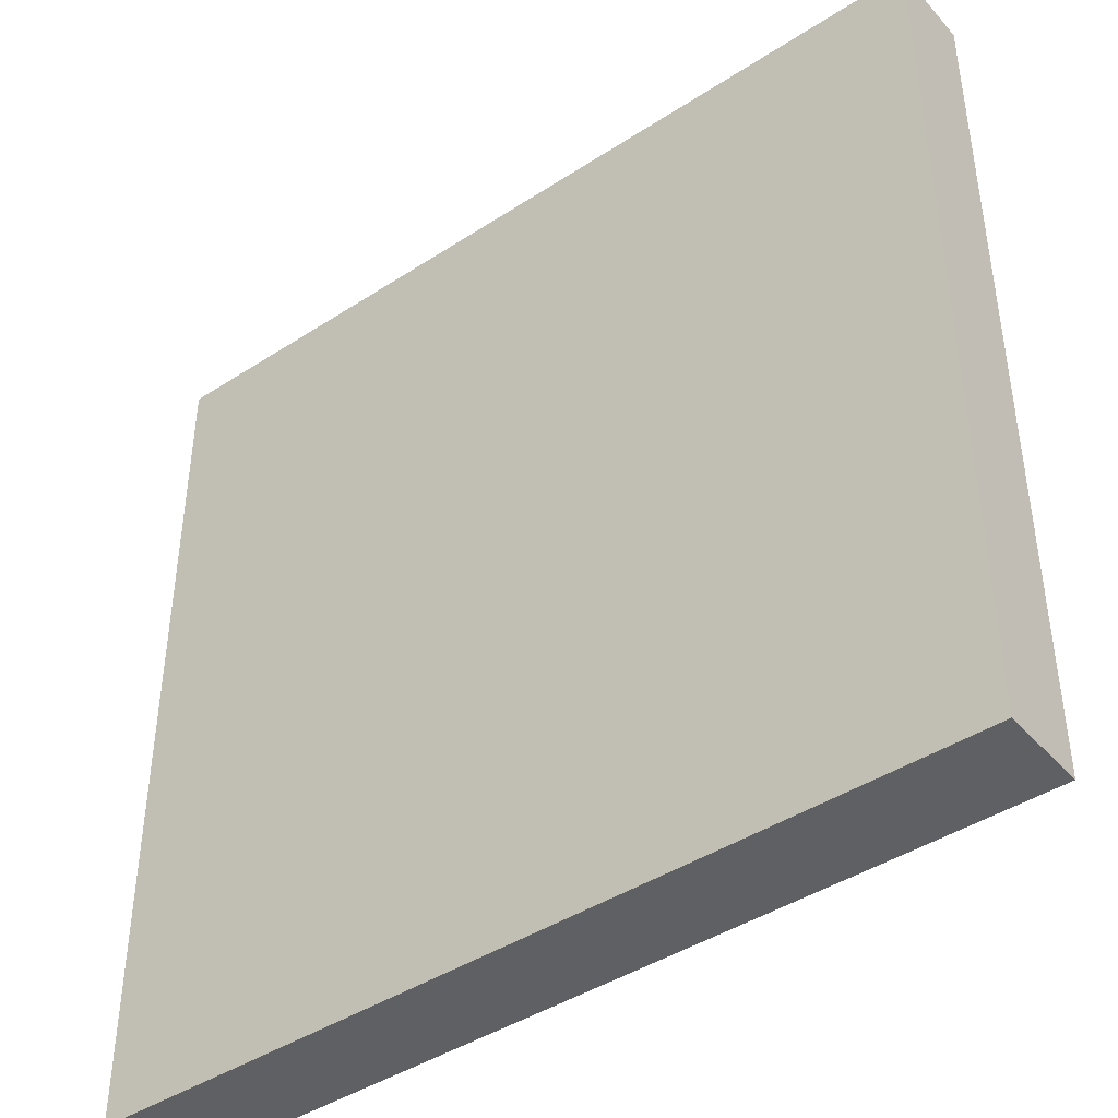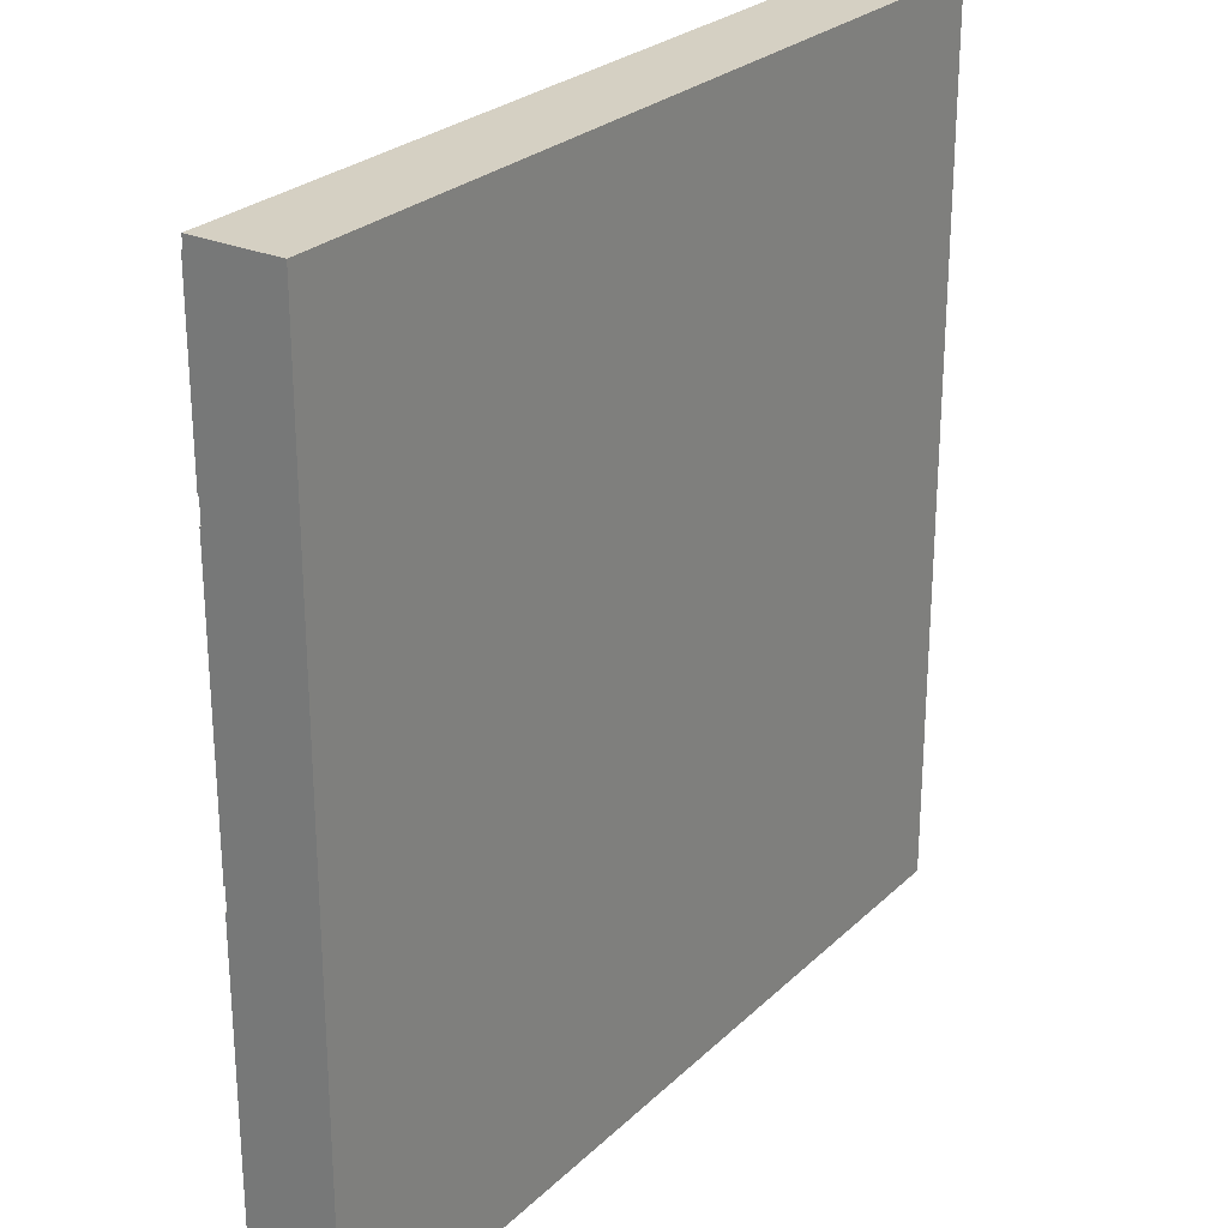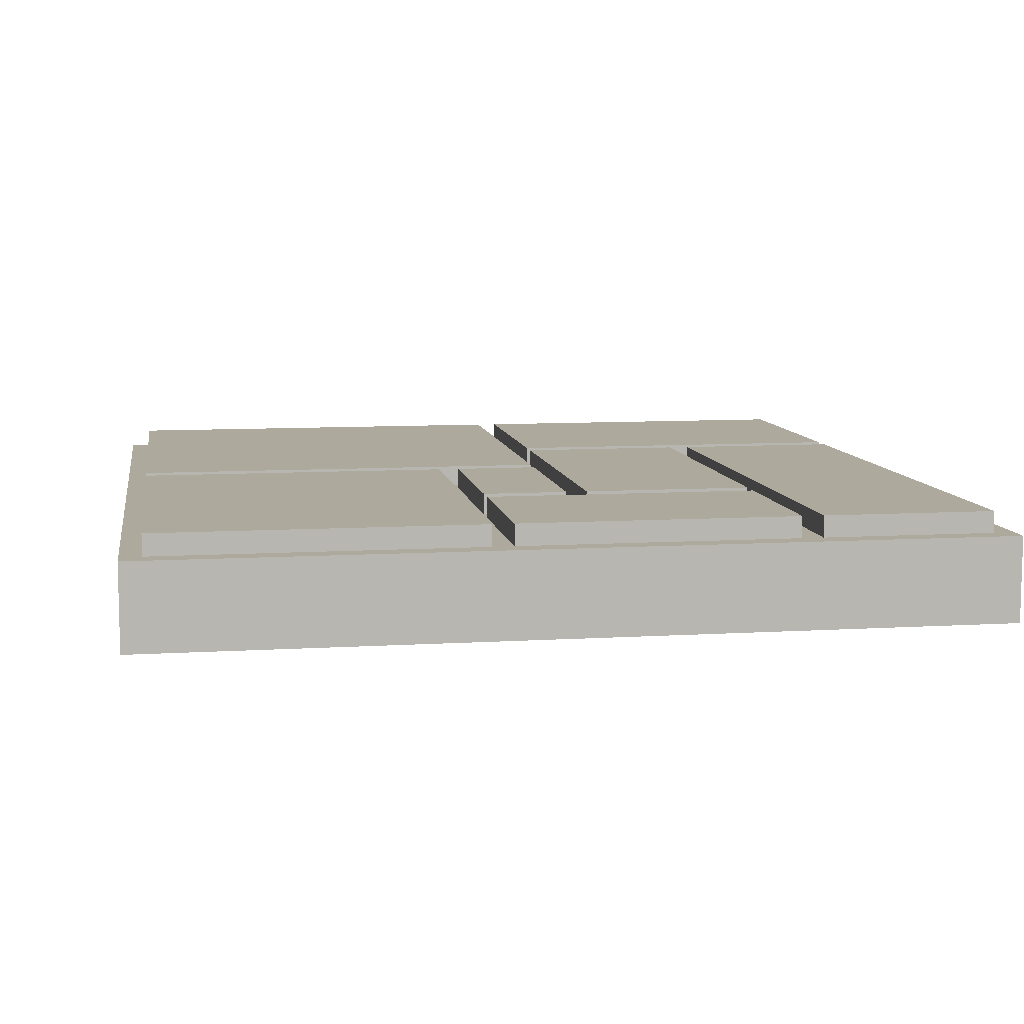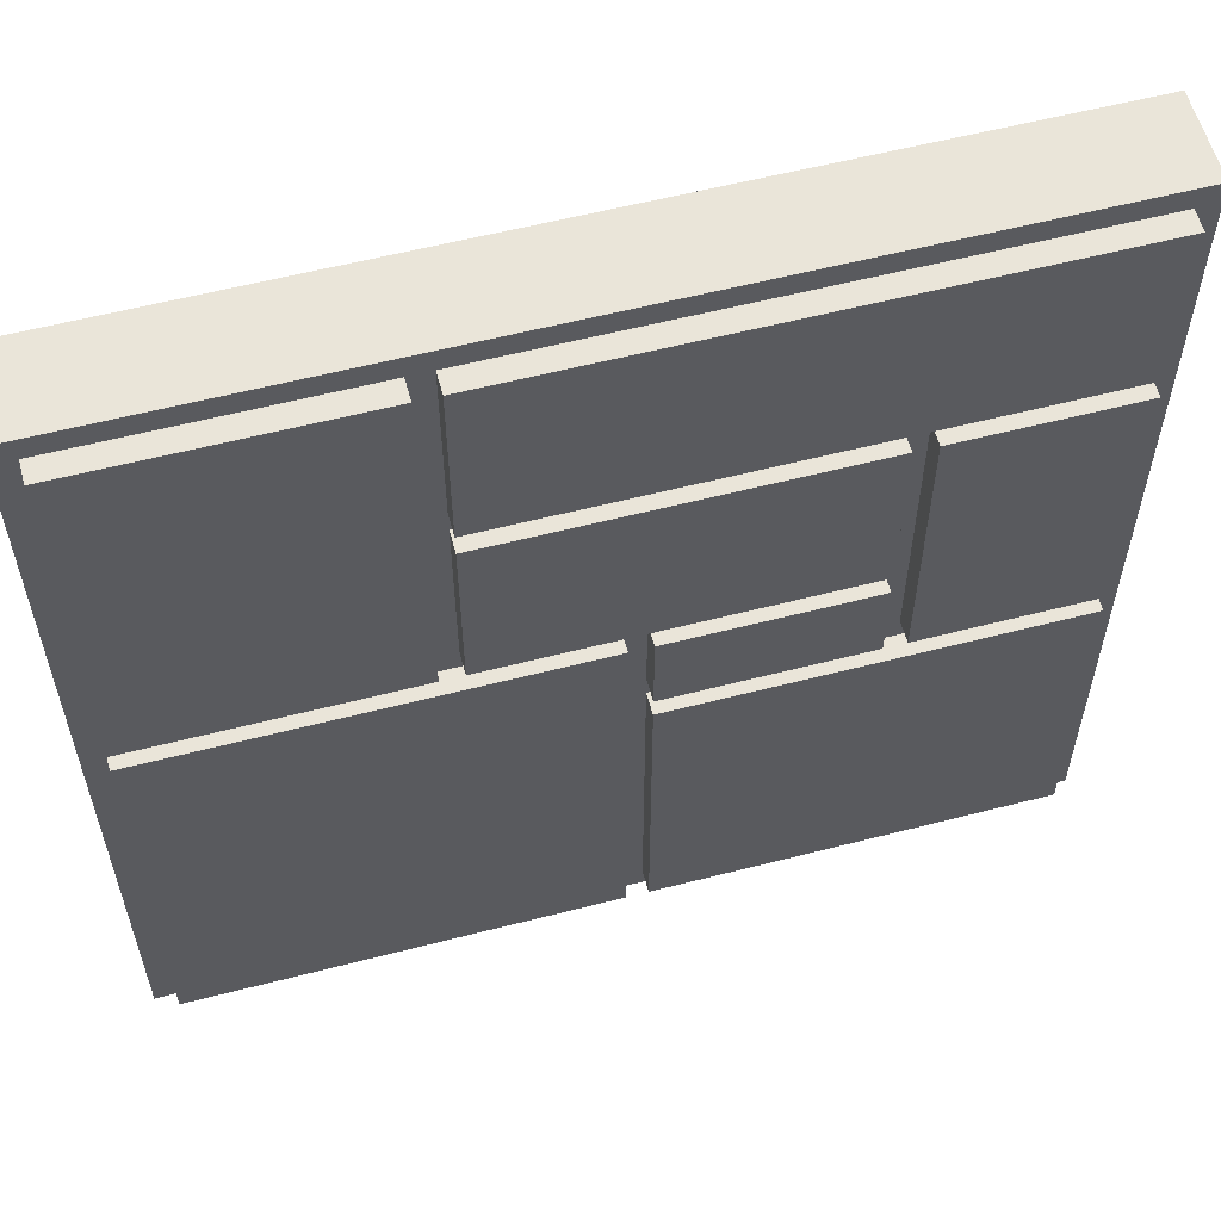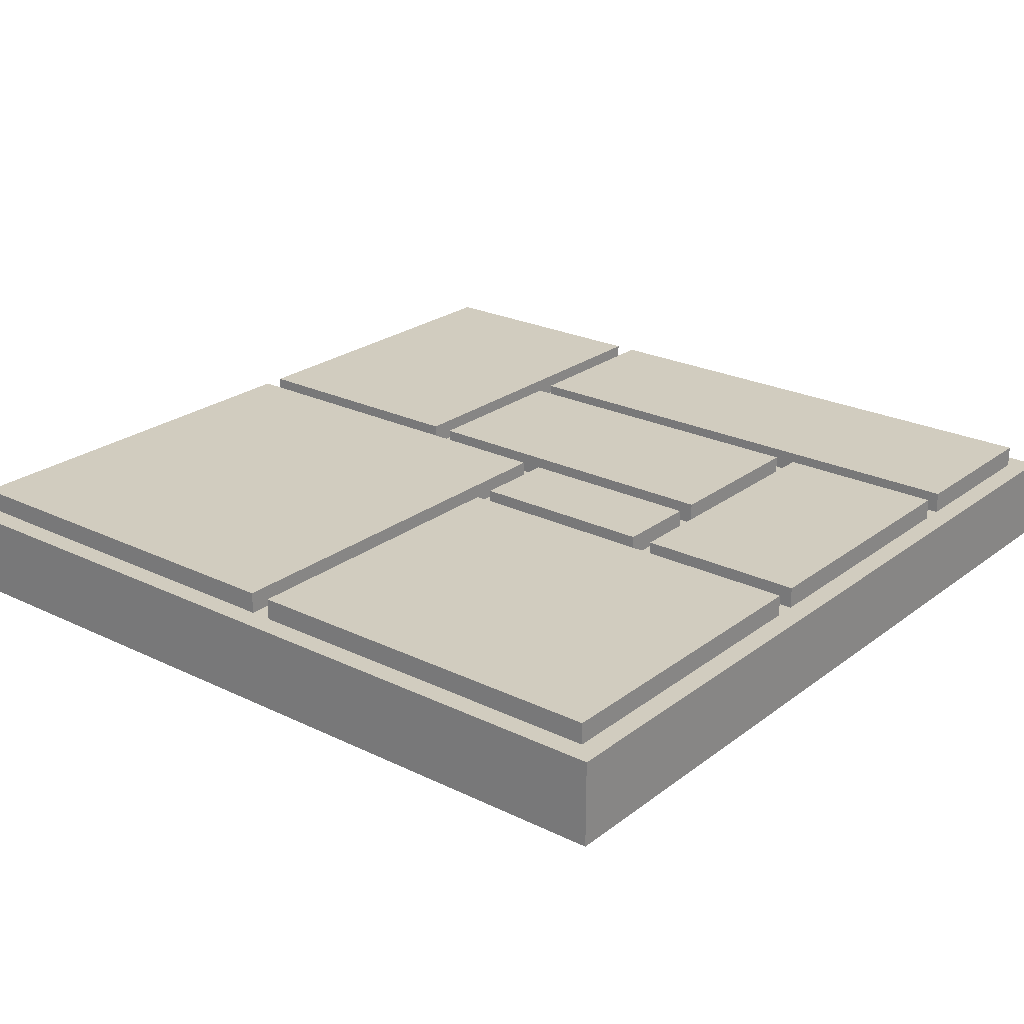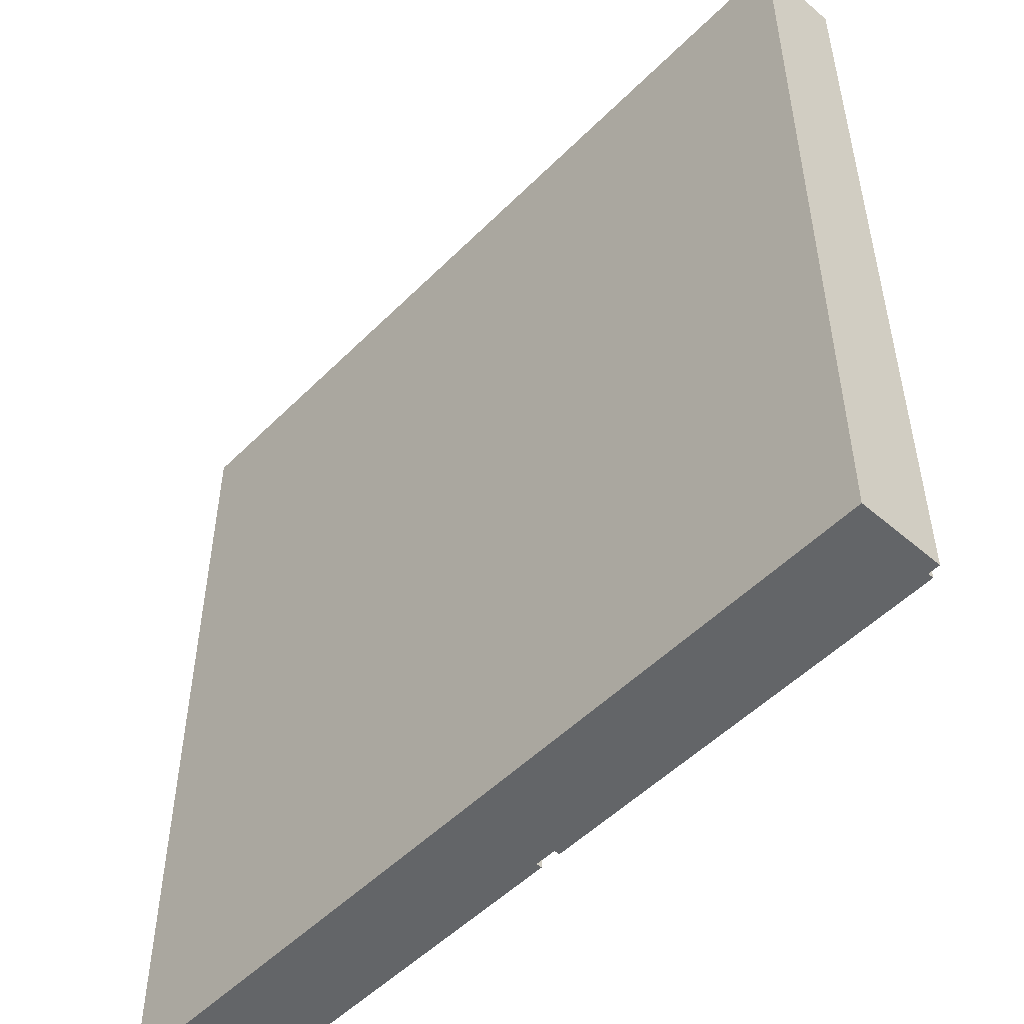
<metadata>
{"format":"obj","ext":"obj","renderer":"f3d","projection":"perspective","resolution":1024,"background":"white","views":[{"elev":-42.8,"azim":37.8,"up":"+Z"},{"elev":26.1,"azim":-55.4,"up":"+Z"},{"elev":8.9,"azim":-99.3,"up":"+Y"},{"elev":58.3,"azim":165.1,"up":"+Z"},{"elev":24.0,"azim":-141.1,"up":"+Y"},{"elev":-51.4,"azim":47.1,"up":"+Z"}]}
</metadata>
<code>
o Tile_Road_3
v -5 0.1 -4.3
v -5 0.1 -8.3
v -5 0.5 -4.3
v -5 0.5 -8.3
v -4.9 0.5 -4.4
v -4.9 0.5 -5.2
v -4.9 0.5 -5.3
v -4.9 0.5 -6.6
v -4.9 0.5 -6.7
v -4.9 0.5 -8.2
v -4.9 0.6 -4.4
v -4.9 0.6 -5.2
v -4.9 0.6 -5.3
v -4.9 0.6 -6.6
v -4.9 0.6 -6.7
v -4.9 0.6 -8.2
v -4 0.5 -5.3
v -4 0.5 -6.1
v -4 0.5 -6.2
v -4 0.5 -6.6
v -4 0.6 -5.3
v -4 0.6 -6.1
v -4 0.6 -6.2
v -4 0.6 -6.6
v -3 0.5 -6.2
v -3 0.5 -8.2
v -3 0.6 -6.2
v -3 0.6 -8.2
v -2.3 0.5 -4.4
v -2.3 0.5 -6.1
v -2.3 0.6 -4.4
v -2.3 0.6 -6.1
v -4.1 0.5 -5.3
v -4.1 0.5 -6.6
v -4.1 0.6 -5.3
v -4.1 0.6 -6.6
v -3.1 0.5 -6.2
v -3.1 0.5 -6.6
v -3.1 0.5 -6.7
v -3.1 0.5 -8.2
v -3.1 0.6 -6.2
v -3.1 0.6 -6.6
v -3.1 0.6 -6.7
v -3.1 0.6 -8.2
v -2.4 0.5 -4.4
v -2.4 0.5 -5.2
v -2.4 0.5 -5.3
v -2.4 0.5 -6.1
v -2.4 0.6 -4.4
v -2.4 0.6 -5.2
v -2.4 0.6 -5.3
v -2.4 0.6 -6.1
v -1.1 0.5 -4.4
v -1.1 0.5 -6.1
v -1.1 0.5 -6.2
v -1.1 0.5 -8.2
v -1.1 0.6 -4.4
v -1.1 0.6 -6.1
v -1.1 0.6 -6.2
v -1.1 0.6 -8.2
v -1 0.1 -4.3
v -1 0.1 -8.3
v -1 0.5 -4.3
v -1 0.5 -8.3
v -5 0.1 -4.3
v -5 0.5 -4.3
v -1 0.1 -4.3
v -1 0.5 -4.3
v -4.9 0.5 -4.4
v -4.9 0.6 -4.4
v -2.4 0.5 -4.4
v -2.4 0.6 -4.4
v -2.3 0.5 -4.4
v -2.3 0.6 -4.4
v -1.1 0.5 -4.4
v -1.1 0.6 -4.4
v -4.9 0.5 -5.3
v -4.9 0.6 -5.3
v -4.1 0.5 -5.3
v -4.1 0.6 -5.3
v -4 0.5 -5.3
v -4 0.6 -5.3
v -2.4 0.5 -5.3
v -2.4 0.6 -5.3
v -4 0.5 -6.2
v -4 0.6 -6.2
v -3.1 0.5 -6.2
v -3.1 0.6 -6.2
v -3 0.5 -6.2
v -3 0.6 -6.2
v -1.1 0.5 -6.2
v -1.1 0.6 -6.2
v -4.9 0.5 -6.7
v -4.9 0.6 -6.7
v -3.1 0.5 -6.7
v -3.1 0.6 -6.7
v -4.9 0.5 -5.2
v -4.9 0.6 -5.2
v -2.4 0.5 -5.2
v -2.4 0.6 -5.2
v -4 0.5 -6.1
v -4 0.6 -6.1
v -2.4 0.5 -6.1
v -2.4 0.6 -6.1
v -2.3 0.5 -6.1
v -2.3 0.6 -6.1
v -1.1 0.5 -6.1
v -1.1 0.6 -6.1
v -4.9 0.5 -6.6
v -4.9 0.6 -6.6
v -4.1 0.5 -6.6
v -4.1 0.6 -6.6
v -4 0.5 -6.6
v -4 0.6 -6.6
v -3.1 0.5 -6.6
v -3.1 0.6 -6.6
v -4.9 0.5 -8.2
v -4.9 0.6 -8.2
v -3.1 0.5 -8.2
v -3.1 0.6 -8.2
v -3 0.5 -8.2
v -3 0.6 -8.2
v -1.1 0.5 -8.2
v -1.1 0.6 -8.2
v -5 0.1 -8.3
v -5 0.5 -8.3
v -1 0.1 -8.3
v -1 0.5 -8.3
v -5 0.1 -4.3
v -1 0.1 -4.3
v -4.9 0.1 -4.4
v -1.1 0.1 -4.4
v -4.9 0.1 -8.2
v -1.1 0.1 -8.2
v -5 0.1 -8.3
v -1 0.1 -8.3
v -5 0.5 -4.3
v -1 0.5 -4.3
v -4.9 0.5 -4.4
v -2.4 0.5 -4.4
v -2.3 0.5 -4.4
v -1.1 0.5 -4.4
v -4.9 0.5 -5.2
v -2.4 0.5 -5.2
v -4.9 0.5 -5.3
v -4.1 0.5 -5.3
v -4 0.5 -5.3
v -2.4 0.5 -5.3
v -4 0.5 -6.1
v -2.4 0.5 -6.1
v -2.3 0.5 -6.1
v -1.1 0.5 -6.1
v -4 0.5 -6.2
v -3.1 0.5 -6.2
v -3 0.5 -6.2
v -1.1 0.5 -6.2
v -4.9 0.5 -6.6
v -4.1 0.5 -6.6
v -4 0.5 -6.6
v -3.1 0.5 -6.6
v -4.9 0.5 -6.7
v -3.1 0.5 -6.7
v -4.9 0.5 -8.2
v -3.1 0.5 -8.2
v -3 0.5 -8.2
v -1.1 0.5 -8.2
v -5 0.5 -8.3
v -1 0.5 -8.3
v -4.9 0.6 -4.4
v -2.4 0.6 -4.4
v -2.3 0.6 -4.4
v -1.1 0.6 -4.4
v -4.9 0.6 -5.2
v -2.4 0.6 -5.2
v -4.9 0.6 -5.3
v -4.1 0.6 -5.3
v -4 0.6 -5.3
v -2.4 0.6 -5.3
v -4 0.6 -6.1
v -2.4 0.6 -6.1
v -2.3 0.6 -6.1
v -1.1 0.6 -6.1
v -4 0.6 -6.2
v -3.1 0.6 -6.2
v -3 0.6 -6.2
v -1.1 0.6 -6.2
v -4.9 0.6 -6.6
v -4.1 0.6 -6.6
v -4 0.6 -6.6
v -3.1 0.6 -6.6
v -4.9 0.6 -6.7
v -3.1 0.6 -6.7
v -4.9 0.6 -8.2
v -3.1 0.6 -8.2
v -3 0.6 -8.2
v -1.1 0.6 -8.2
f 3 2 1
f 4 2 3
f 11 6 5
f 12 6 11
f 13 8 7
f 14 8 13
f 15 10 9
f 16 10 15
f 21 18 17
f 22 18 21
f 23 20 19
f 24 20 23
f 27 26 25
f 28 26 27
f 31 30 29
f 32 30 31
f 33 34 35
f 35 34 36
f 37 38 41
f 41 38 42
f 39 40 43
f 43 40 44
f 45 46 49
f 49 46 50
f 47 48 51
f 51 48 52
f 53 54 57
f 57 54 58
f 55 56 59
f 59 56 60
f 61 62 63
f 63 62 64
f 67 66 65
f 68 66 67
f 71 70 69
f 72 70 71
f 75 74 73
f 76 74 75
f 79 78 77
f 80 78 79
f 83 82 81
f 84 82 83
f 87 86 85
f 88 86 87
f 91 90 89
f 92 90 91
f 95 94 93
f 96 94 95
f 97 98 99
f 99 98 100
f 101 102 103
f 103 102 104
f 105 106 107
f 107 106 108
f 109 110 111
f 111 110 112
f 113 114 115
f 115 114 116
f 117 118 119
f 119 118 120
f 121 122 123
f 123 122 124
f 125 126 127
f 127 126 128
f 131 130 129
f 132 130 131
f 133 131 129
f 133 132 131
f 134 130 132
f 134 132 133
f 135 133 129
f 135 134 133
f 136 130 134
f 136 134 135
f 137 138 139
f 139 138 140
f 140 138 141
f 141 138 142
f 137 139 143
f 140 141 144
f 137 143 145
f 143 144 145
f 145 144 146
f 146 144 147
f 144 141 148
f 147 144 148
f 146 147 149
f 148 141 150
f 150 141 151
f 142 138 152
f 150 151 153
f 151 152 153
f 146 149 153
f 149 150 153
f 153 152 154
f 154 152 155
f 152 138 156
f 155 152 156
f 137 145 157
f 146 153 158
f 158 153 159
f 154 155 160
f 158 159 161
f 159 160 161
f 137 157 161
f 157 158 161
f 160 155 162
f 161 160 162
f 137 161 163
f 162 155 164
f 164 155 165
f 156 138 166
f 137 163 167
f 165 166 167
f 164 165 167
f 163 164 167
f 166 138 168
f 167 166 168
f 169 170 173
f 173 170 174
f 177 178 179
f 179 178 180
f 171 172 181
f 181 172 182
f 175 176 187
f 187 176 188
f 183 184 189
f 189 184 190
f 191 192 193
f 193 192 194
f 185 186 195
f 195 186 196

</code>
